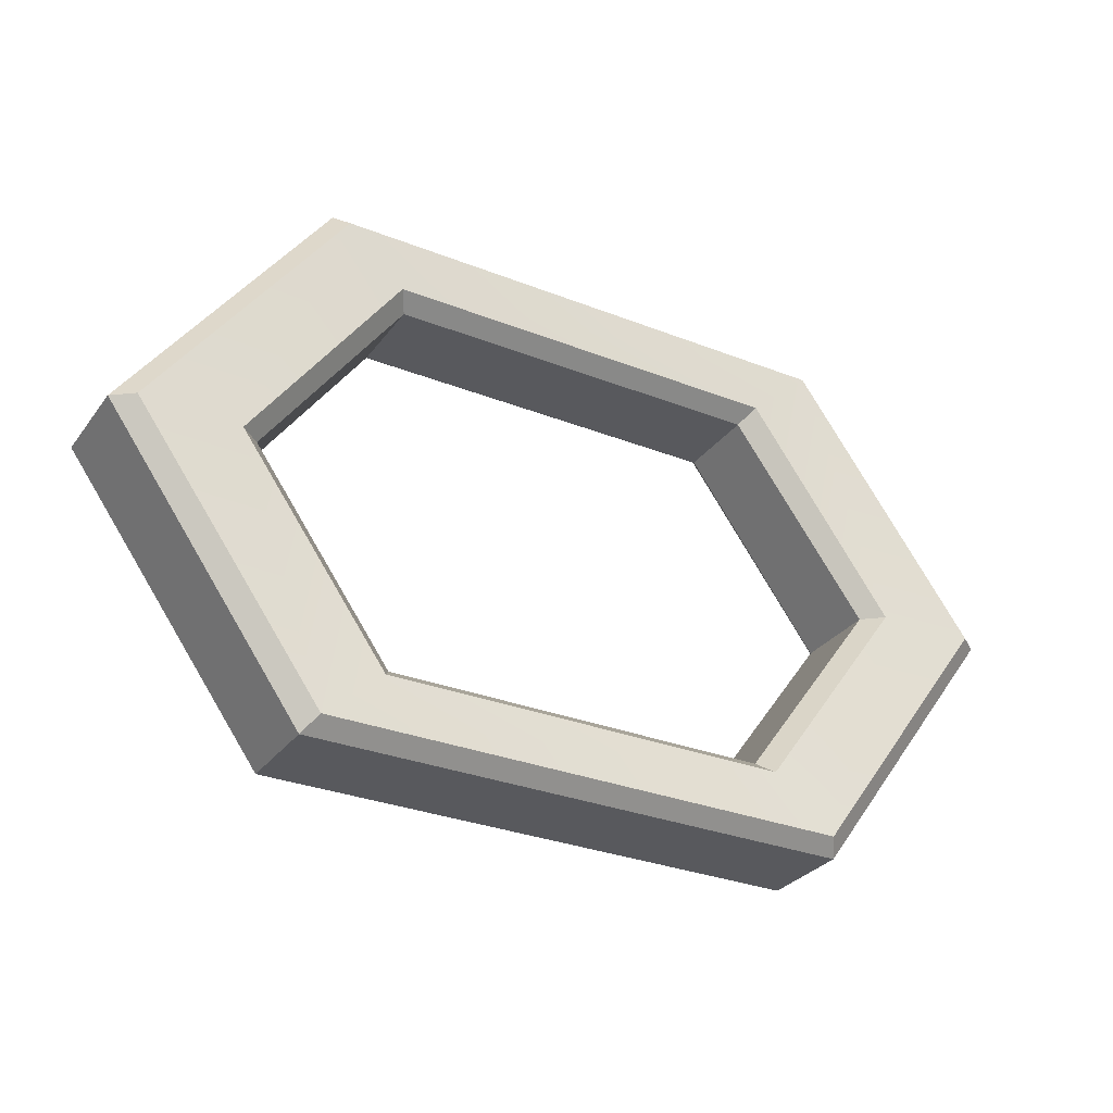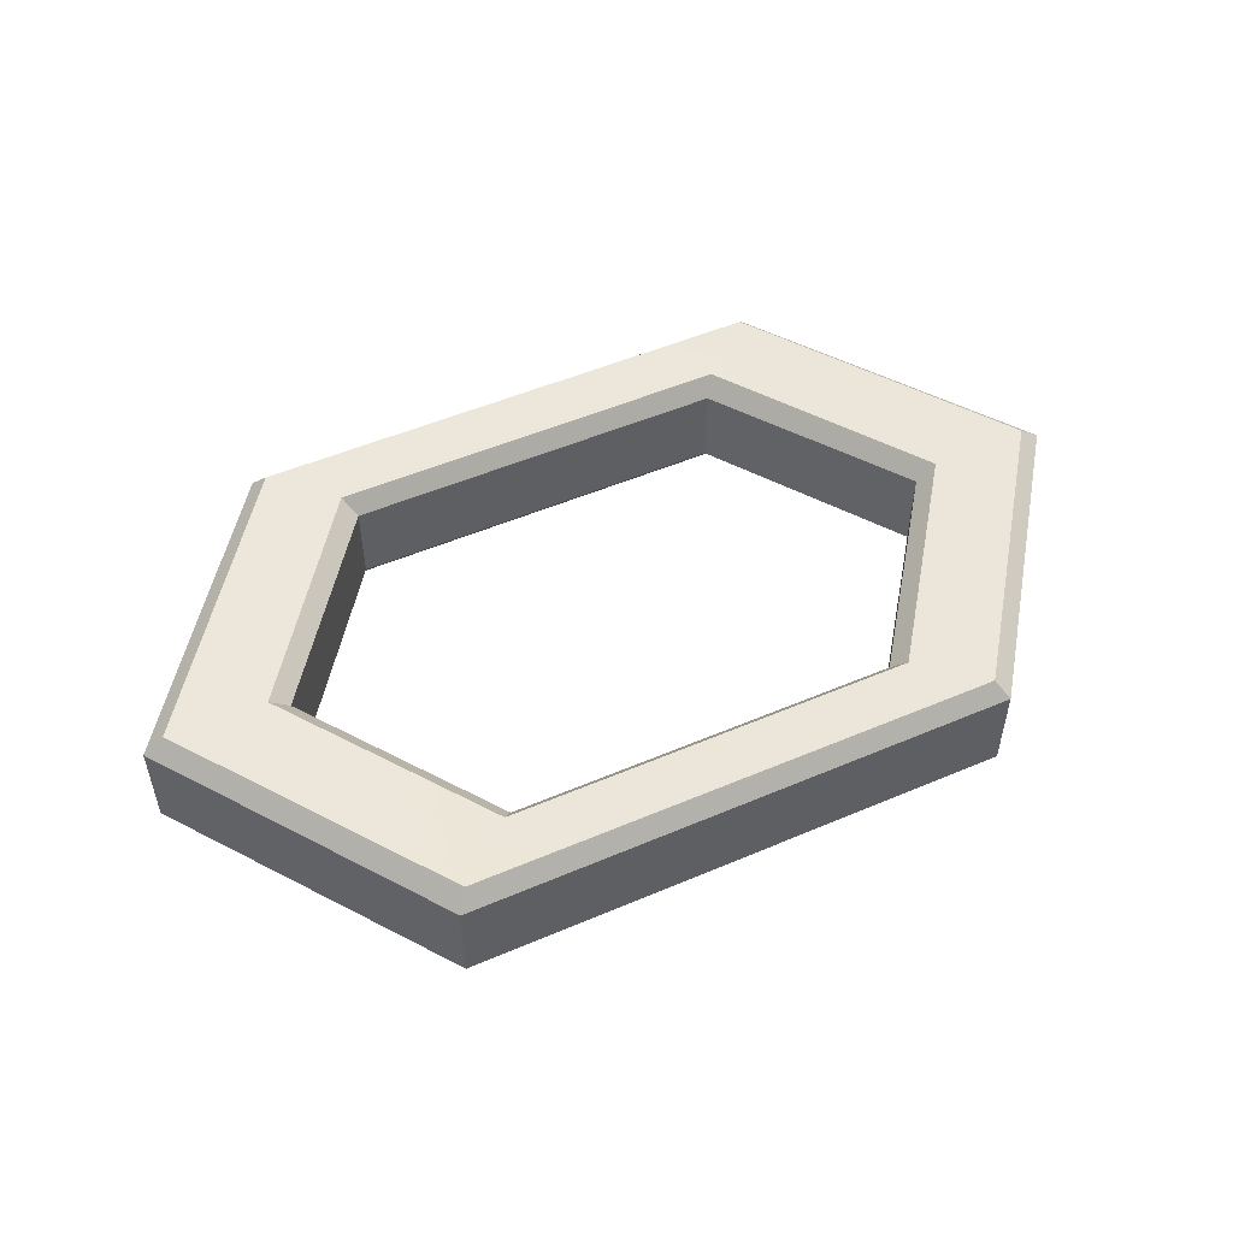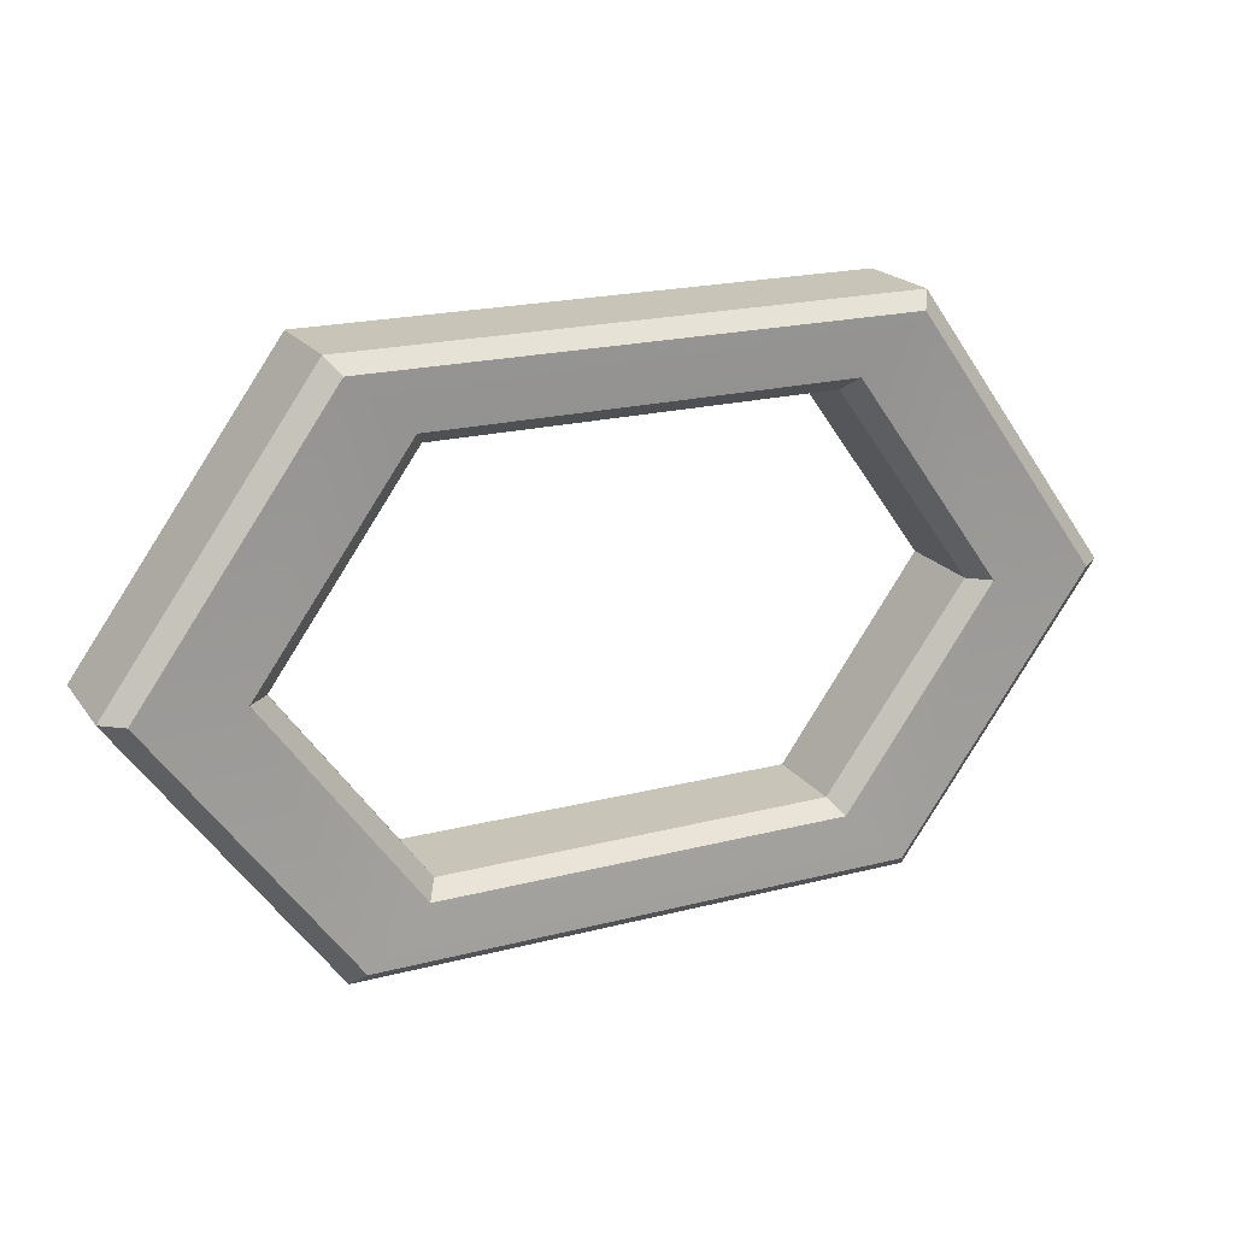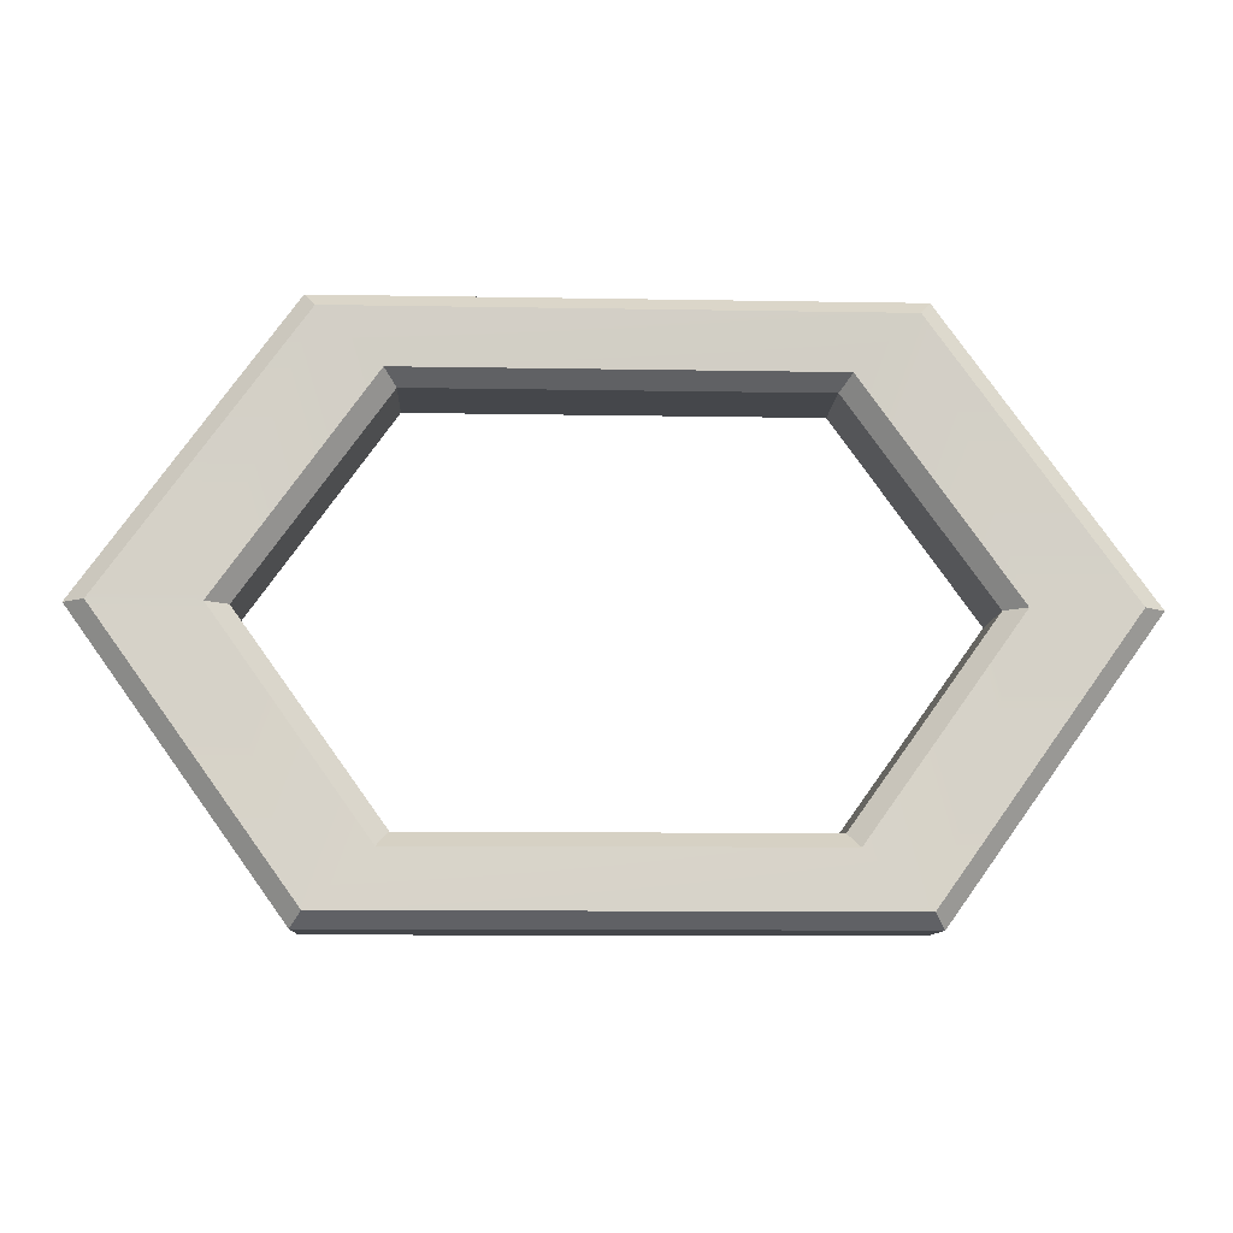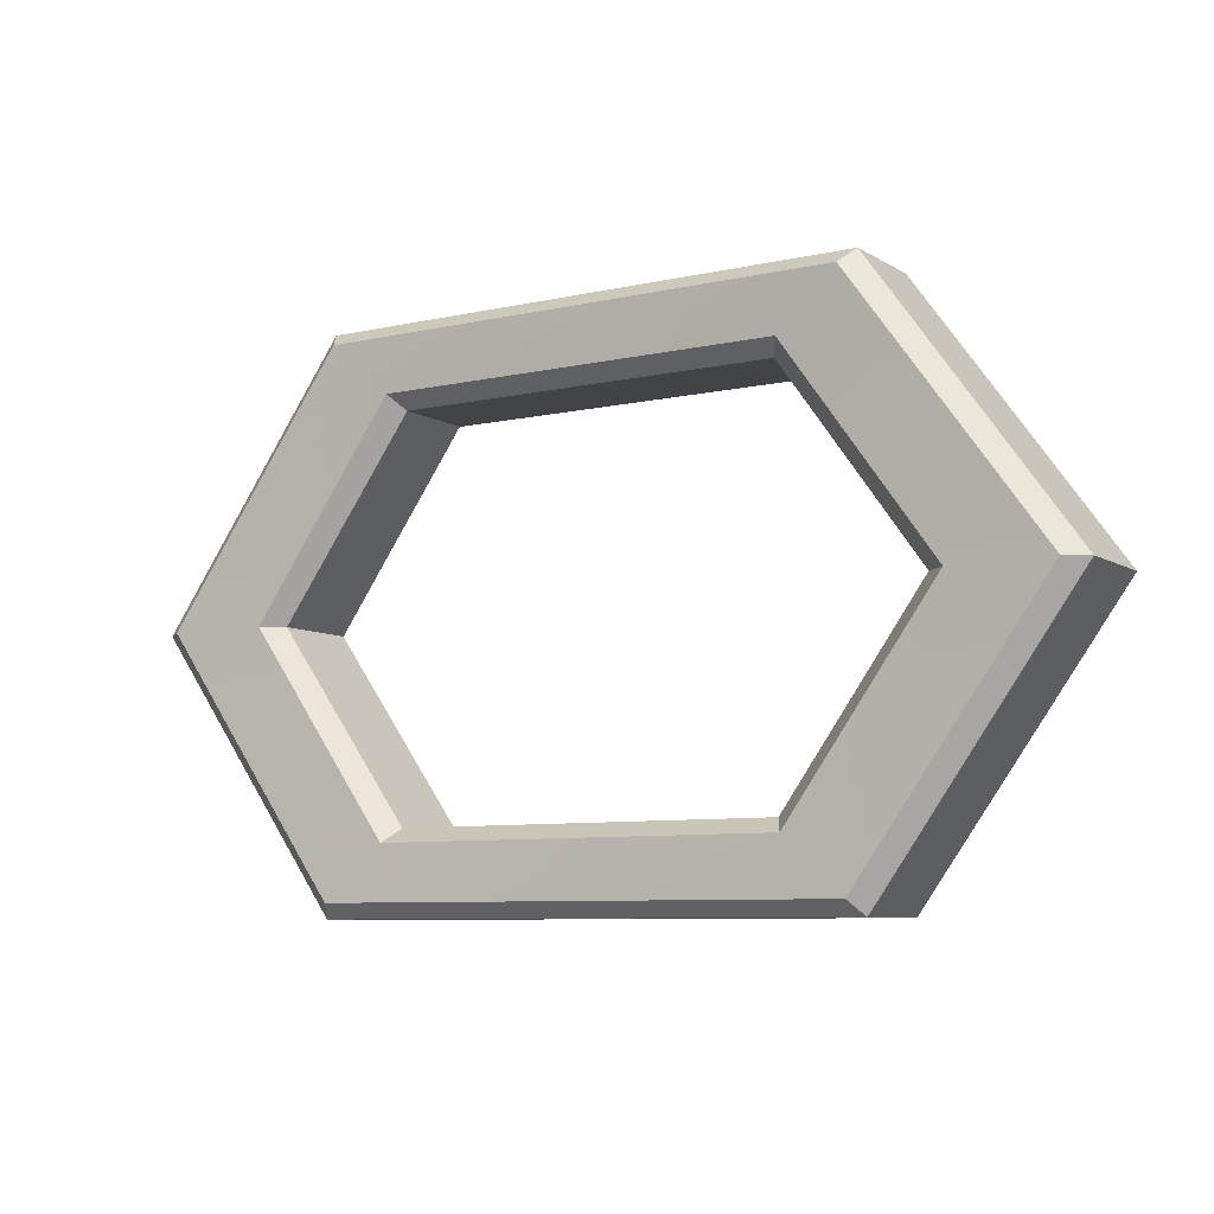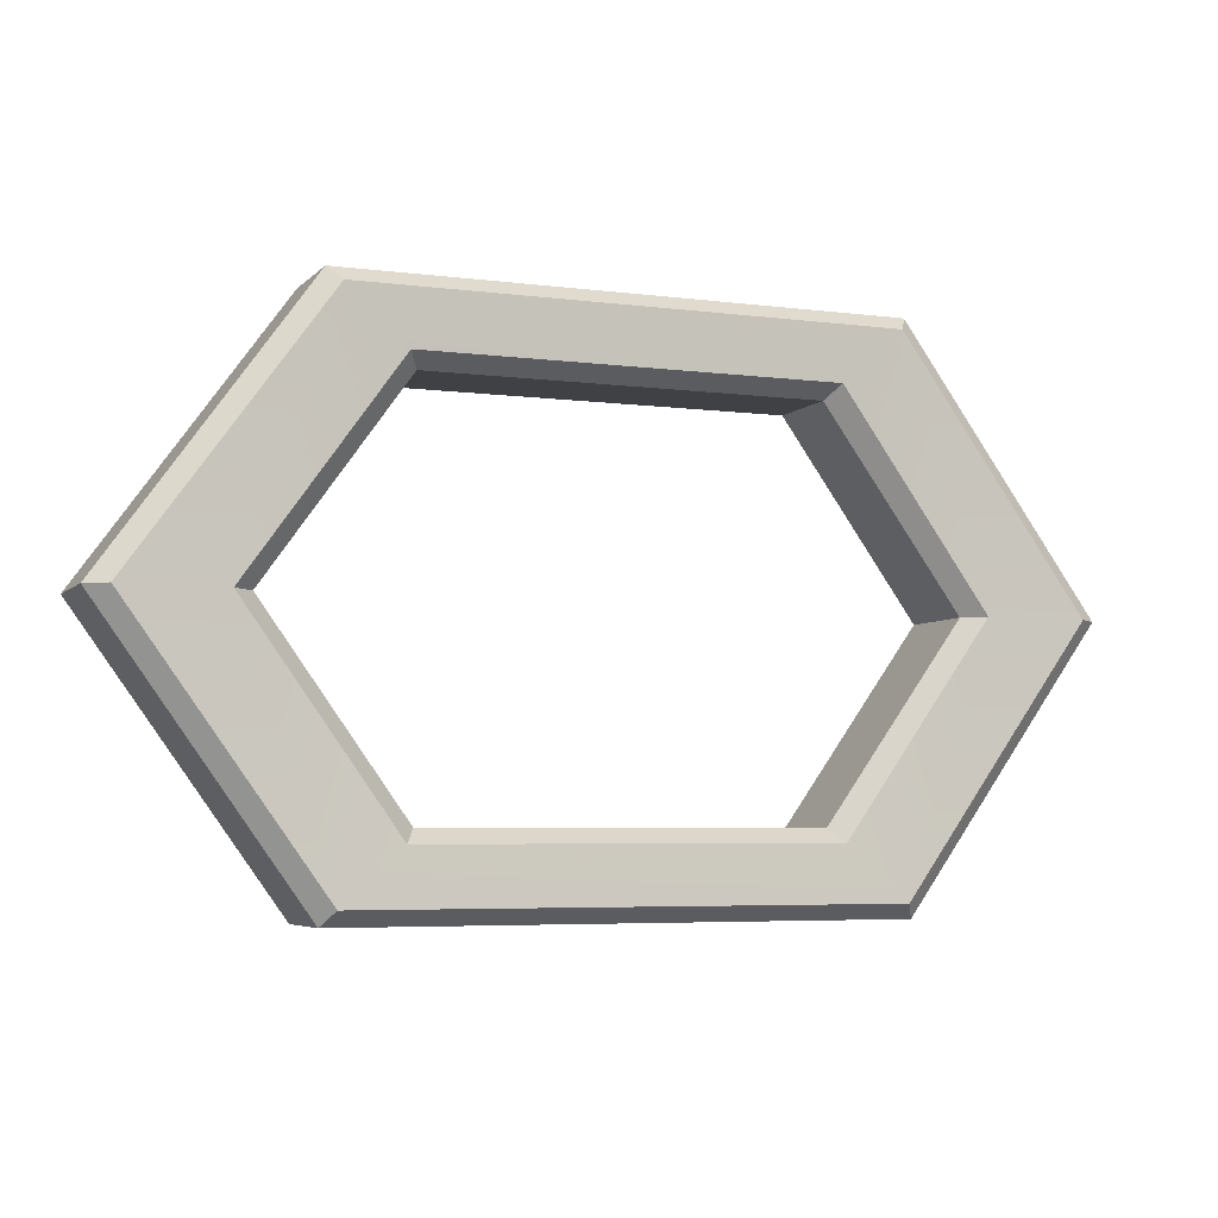
<metadata>
{"format":"obj","ext":"obj","renderer":"f3d","projection":"perspective","resolution":1024,"background":"white","views":[{"elev":-30.2,"azim":-29.8,"up":"+Y"},{"elev":51.6,"azim":-24.8,"up":"+Z"},{"elev":20.2,"azim":154.6,"up":"+Y"},{"elev":-10.4,"azim":-2.6,"up":"+Y"},{"elev":-7.8,"azim":32.3,"up":"+Y"},{"elev":-5.3,"azim":-22.2,"up":"+Y"}]}
</metadata>
<code>
g default
v 22.88 2.105 -15.49
v 22.79 2.223 -15.63
v 27.21 2.223 -15.63
v 27.12 2.105 -15.49
v 22.79 2.223 -16.37
v 22.88 2.105 -16.51
v 27.21 2.223 -16.37
v 27.13 2.107 -16.51
v 22.88 -2.088 -16.51
v 22.79 -2.207 -16.37
v 27.21 -2.207 -16.37
v 27.12 -2.088 -16.51
v 22.79 -2.207 -15.63
v 22.88 -2.088 -15.49
v 27.21 -2.207 -15.63
v 27.13 -2.09 -15.49
v 21.36 0.008382 -16.51
v 21.19 0.008382 -16.38
v 28.81 0.008383 -16.38
v 28.64 0.008383 -16.51
v 21.36 0.008382 -15.49
v 21.19 0.008382 -15.62
v 28.81 0.008383 -15.62
v 28.64 0.008383 -15.49
v 23.36 1.675 -16.48
v 23.44 1.564 -16.34
v 26.64 1.672 -16.48
v 26.56 1.564 -16.34
v 27.67 0.008381 -16.34
v 27.84 0.008382 -16.48
v 26.64 -1.658 -16.48
v 26.56 -1.547 -16.34
v 23.44 -1.547 -16.34
v 23.36 -1.658 -16.48
v 22.16 0.008382 -16.48
v 22.33 0.008382 -16.34
v 23.36 -1.658 -15.52
v 23.44 -1.547 -15.66
v 26.64 -1.656 -15.52
v 26.56 -1.547 -15.66
v 27.84 0.008382 -15.52
v 27.67 0.008382 -15.66
v 26.64 1.675 -15.52
v 26.56 1.564 -15.66
v 23.44 1.564 -15.66
v 23.36 1.675 -15.52
v 22.33 0.008382 -15.66
v 22.16 0.008382 -15.52
g pCube6
f 1 2 22 21
f 2 1 4 3
f 3 4 24 23
f 5 6 17 18
f 6 5 7 8
f 8 7 19 20
f 9 10 18 17
f 10 9 12 11
f 11 12 20 19
f 13 14 21 22
f 14 13 15 16
f 16 15 23 24
f 25 26 36 35
f 26 25 27 28
f 28 27 30 29
f 29 30 31 32
f 32 31 34 33
f 33 34 35 36
f 37 38 47 48
f 38 37 39 40
f 40 39 41 42
f 42 41 43 44
f 44 43 46 45
f 45 46 48 47
f 2 3 7 5
f 10 11 15 13
f 19 23 15 11
f 13 22 18 10
f 6 8 27 25
f 30 20 12 31
f 12 9 34 31
f 9 17 35 34
f 14 16 39 37
f 16 24 41 39
f 4 1 46 43
f 48 21 14 37
f 42 29 32 40
f 32 33 38 40
f 33 36 47 38
f 26 28 44 45
f 3 23 19 7
f 41 24 4 43
f 28 29 42 44
f 8 20 30 27
f 35 17 6 25
f 47 36 26 45
f 1 21 48 46
f 18 22 2 5

</code>
